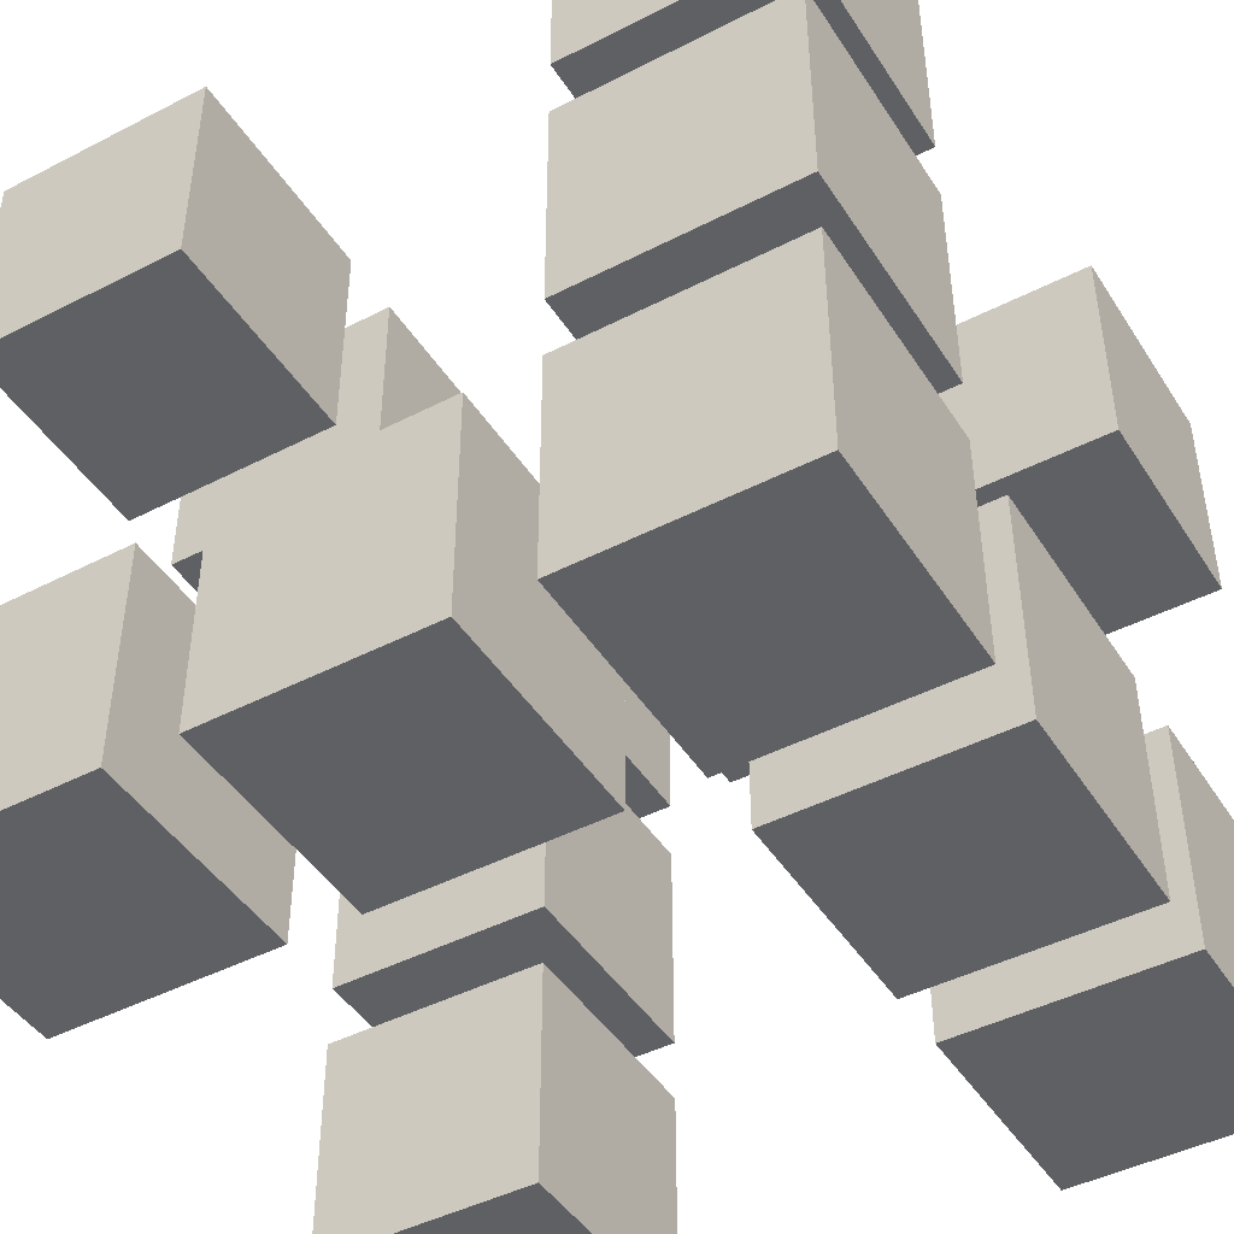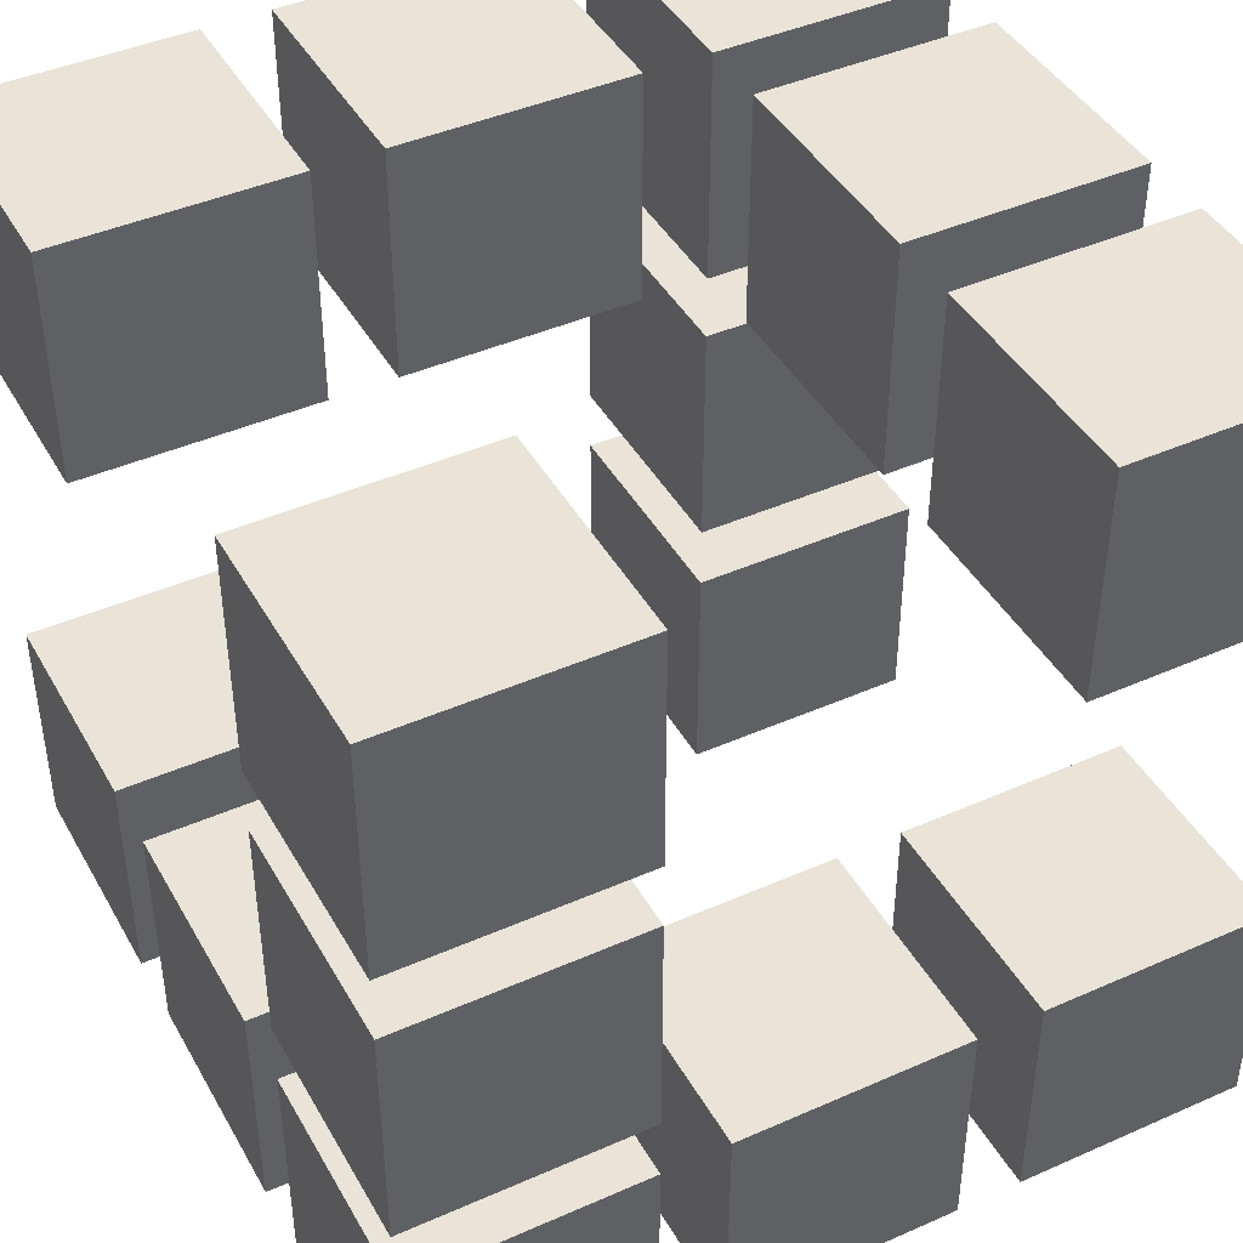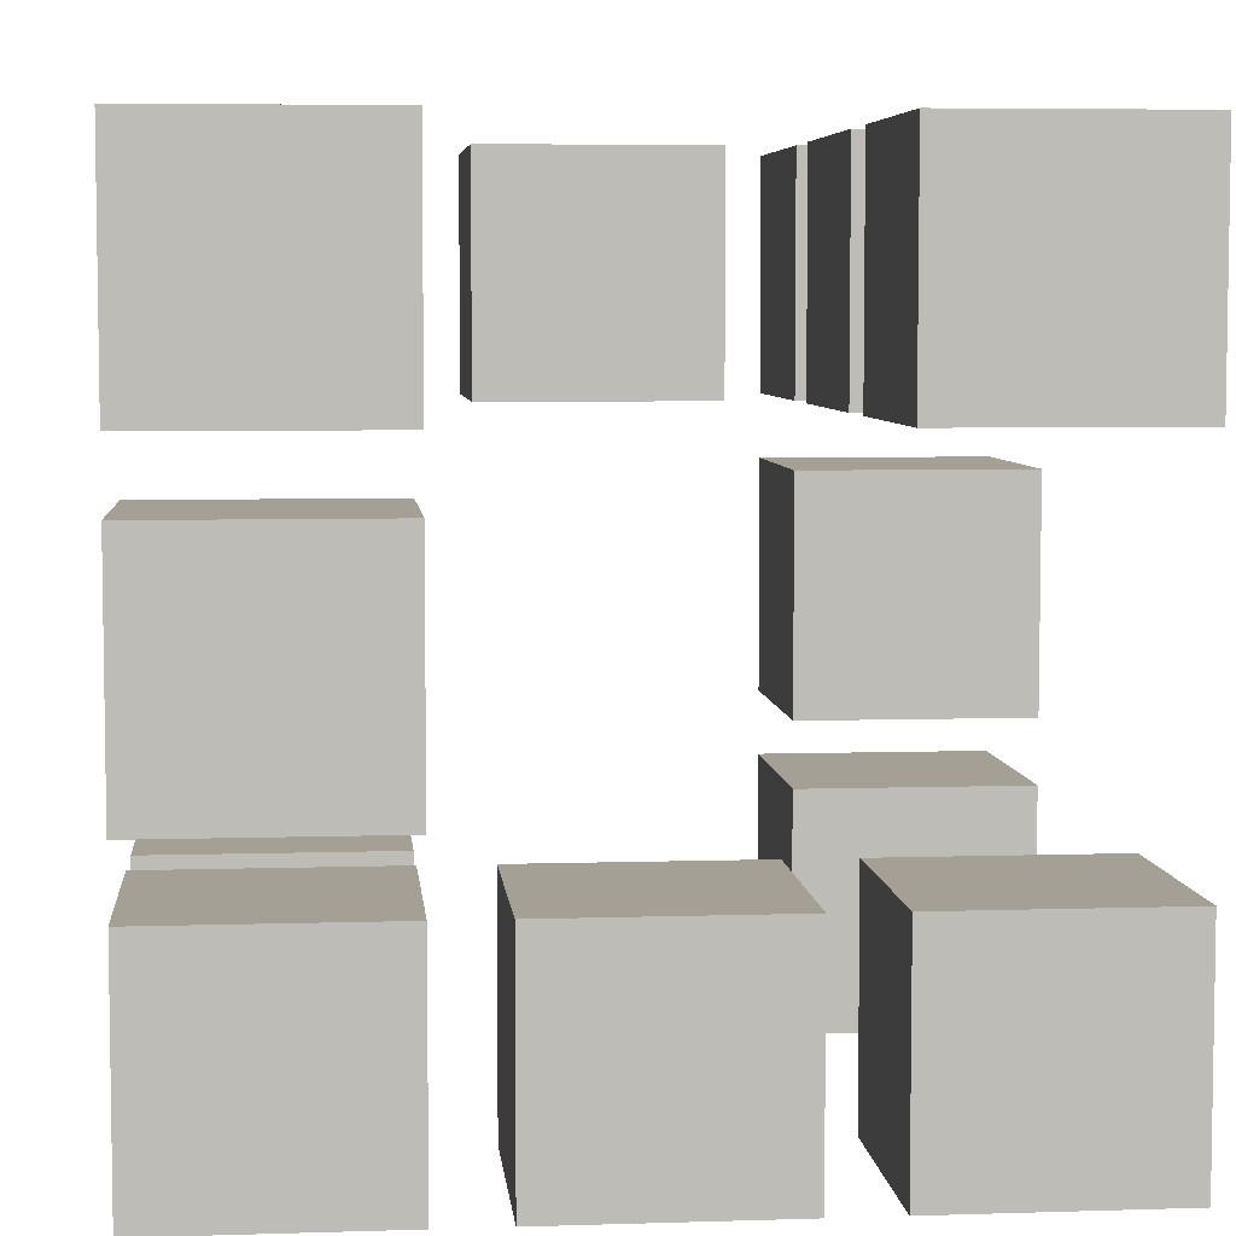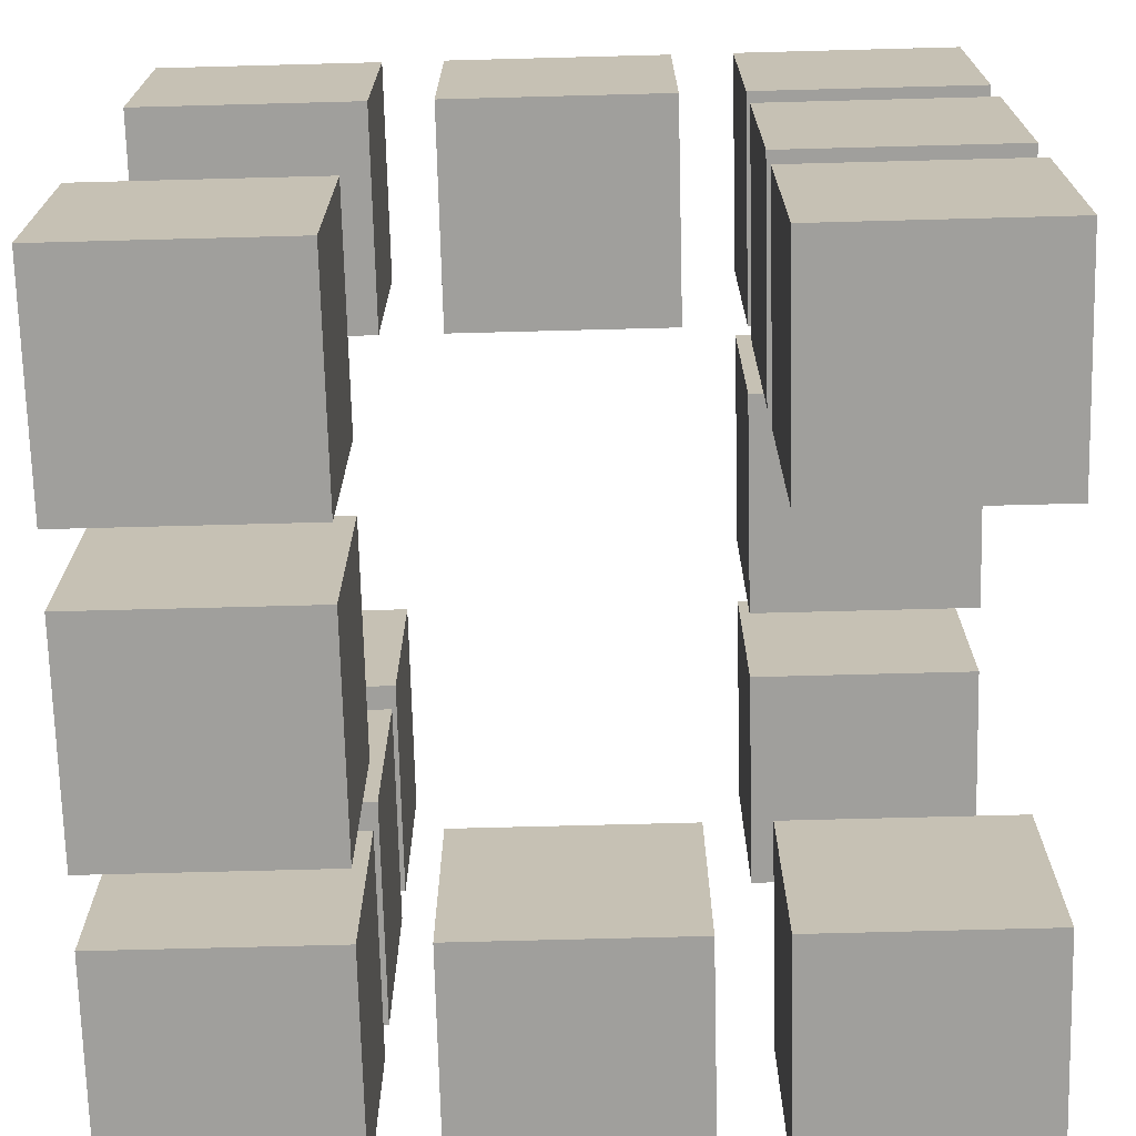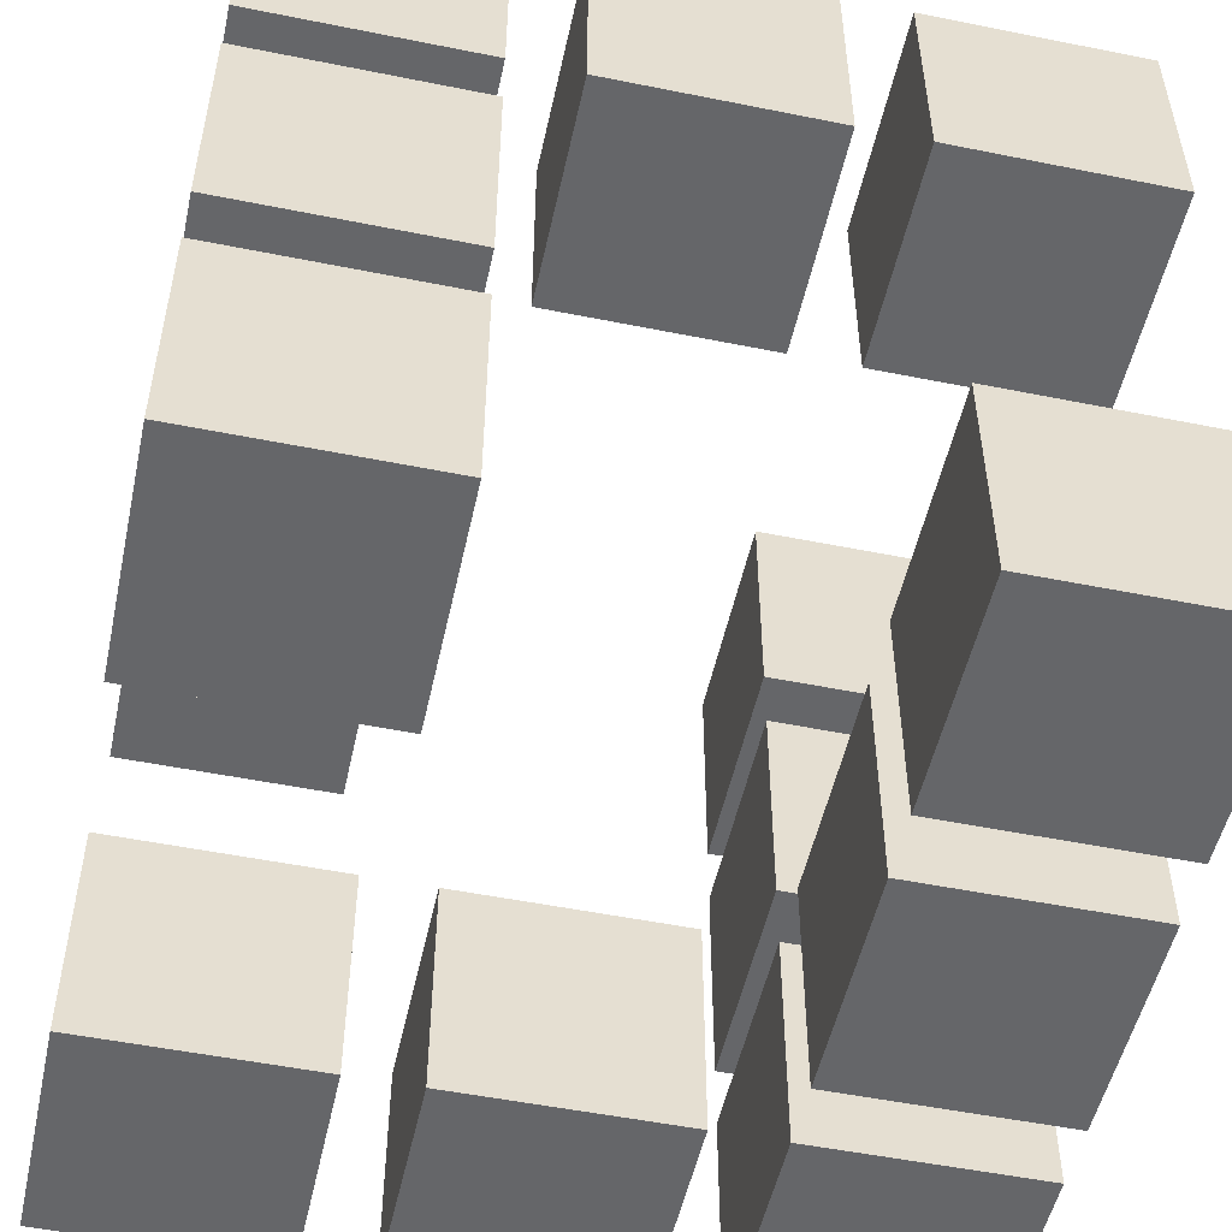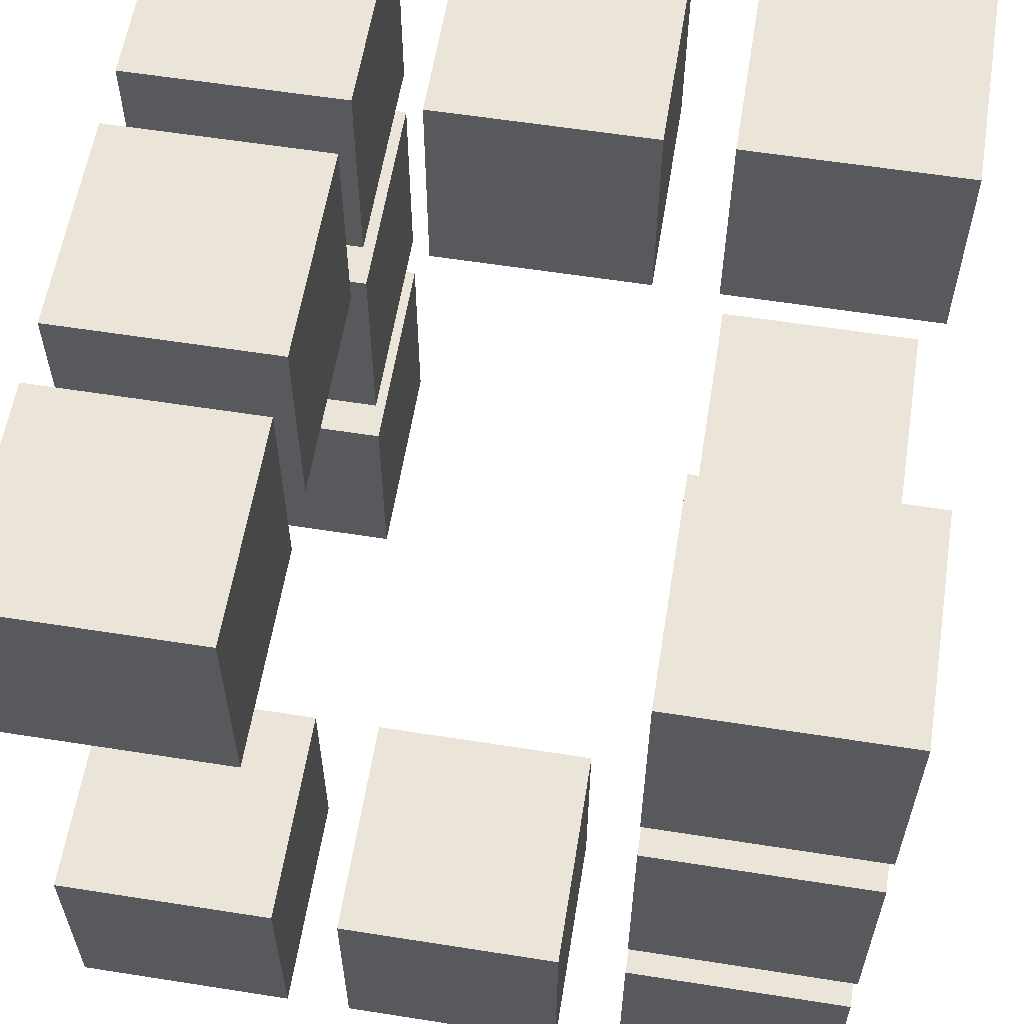
<metadata>
{"format":"obj","ext":"obj","renderer":"f3d","projection":"perspective","resolution":1024,"background":"white","views":[{"elev":-45.0,"azim":30.8,"up":"+Z"},{"elev":43.1,"azim":62.4,"up":"+Z"},{"elev":5.8,"azim":84.5,"up":"+Z"},{"elev":-71.2,"azim":-88.5,"up":"+Y"},{"elev":-51.9,"azim":-12.3,"up":"+Y"},{"elev":59.2,"azim":9.2,"up":"+Z"}]}
</metadata>
<code>
o Cube
v -0.2222 -0.5 0.2183
v -0.2222 -0.5 0.5
v -0.5 -0.5 0.5
v -0.5 -0.5 0.2183
v -0.2222 -0.2191 0.2183
v -0.2222 -0.2191 0.5
v -0.5 -0.2191 0.5
v -0.5 -0.2191 0.2183
v 0.5 -0.5 0.2183
v 0.5 -0.5 0.5
v 0.2222 -0.5 0.5
v 0.2222 -0.5 0.2183
v 0.5 -0.2191 0.2183
v 0.5 -0.2191 0.5
v 0.2222 -0.2191 0.5
v 0.2222 -0.2191 0.2183
v -0.2222 -0.1404 0.2183
v -0.2222 -0.1404 0.5
v -0.5 -0.1404 0.5
v -0.5 -0.1404 0.2183
v -0.2222 0.1404 0.2183
v -0.2222 0.1404 0.5
v -0.5 0.1404 0.5
v -0.5 0.1404 0.2183
v -0.2222 0.2191 0.2183
v -0.2222 0.2191 0.5
v -0.5 0.2191 0.5
v -0.5 0.2191 0.2183
v -0.2222 0.5 0.2183
v -0.2222 0.5 0.5
v -0.5 0.5 0.5
v -0.5 0.5 0.2183
v 0.1389 0.2191 0.2183
v 0.1389 0.2191 0.5
v -0.1389 0.2191 0.5
v -0.1389 0.2191 0.2183
v 0.1389 0.5 0.2183
v 0.1389 0.5 0.5
v -0.1389 0.5 0.5
v -0.1389 0.5 0.2183
v 0.5 0.2191 0.2183
v 0.5 0.2191 0.5
v 0.2222 0.2191 0.5
v 0.2222 0.2191 0.2183
v 0.5 0.5 0.2183
v 0.5 0.5 0.5
v 0.2222 0.5 0.5
v 0.2222 0.5 0.2183
v 0.5 -0.5 -0.1408
v 0.5 -0.5 0.1408
v 0.2222 -0.5 0.1408
v 0.2222 -0.5 -0.1408
v 0.5 -0.2191 -0.1408
v 0.5 -0.2191 0.1408
v 0.2222 -0.2191 0.1408
v 0.2222 -0.2191 -0.1408
v -0.2222 0.2191 -0.1408
v -0.2222 0.2191 0.1408
v -0.5 0.2191 0.1408
v -0.5 0.2191 -0.1408
v -0.2222 0.5 -0.1408
v -0.2222 0.5 0.1408
v -0.5 0.5 0.1408
v -0.5 0.5 -0.1408
v -0.2222 -0.5 -0.5
v -0.2222 -0.5 -0.2183
v -0.5 -0.5 -0.2183
v -0.5 -0.5 -0.5
v -0.2222 -0.2191 -0.5
v -0.2222 -0.2191 -0.2183
v -0.5 -0.2191 -0.2183
v -0.5 -0.2191 -0.5
v 0.1389 -0.5 -0.5
v 0.1389 -0.5 -0.2183
v -0.1389 -0.5 -0.2183
v -0.1389 -0.5 -0.5
v 0.1389 -0.2191 -0.5
v 0.1389 -0.2191 -0.2183
v -0.1389 -0.2191 -0.2183
v -0.1389 -0.2191 -0.5
v 0.5 -0.5 -0.5
v 0.5 -0.5 -0.2183
v 0.2222 -0.5 -0.2183
v 0.2222 -0.5 -0.5
v 0.5 -0.2191 -0.5
v 0.5 -0.2191 -0.2183
v 0.2222 -0.2191 -0.2183
v 0.2222 -0.2191 -0.5
v 0.5 -0.1404 -0.5
v 0.5 -0.1404 -0.2183
v 0.2222 -0.1404 -0.2183
v 0.2222 -0.1404 -0.5
v 0.5 0.1404 -0.5
v 0.5 0.1404 -0.2183
v 0.2222 0.1404 -0.2183
v 0.2222 0.1404 -0.5
v -0.2222 0.2191 -0.5
v -0.2222 0.2191 -0.2183
v -0.5 0.2191 -0.2183
v -0.5 0.2191 -0.5
v -0.2222 0.5 -0.5
v -0.2222 0.5 -0.2183
v -0.5 0.5 -0.2183
v -0.5 0.5 -0.5
v 0.5 0.2191 -0.5
v 0.5 0.2191 -0.2183
v 0.2222 0.2191 -0.2183
v 0.2222 0.2191 -0.5
v 0.5 0.5 -0.5
v 0.5 0.5 -0.2183
v 0.2222 0.5 -0.2183
v 0.2222 0.5 -0.5
f 1 2 3 4
f 5 8 7 6
f 1 5 6 2
f 2 6 7 3
f 3 7 8 4
f 5 1 4 8
f 9 10 11 12
f 13 16 15 14
f 9 13 14 10
f 10 14 15 11
f 11 15 16 12
f 13 9 12 16
f 17 18 19 20
f 21 24 23 22
f 17 21 22 18
f 18 22 23 19
f 19 23 24 20
f 21 17 20 24
f 25 26 27 28
f 29 32 31 30
f 25 29 30 26
f 26 30 31 27
f 27 31 32 28
f 29 25 28 32
f 33 34 35 36
f 37 40 39 38
f 33 37 38 34
f 34 38 39 35
f 35 39 40 36
f 37 33 36 40
f 41 42 43 44
f 45 48 47 46
f 41 45 46 42
f 42 46 47 43
f 43 47 48 44
f 45 41 44 48
f 49 50 51 52
f 53 56 55 54
f 49 53 54 50
f 50 54 55 51
f 51 55 56 52
f 53 49 52 56
f 57 58 59 60
f 61 64 63 62
f 57 61 62 58
f 58 62 63 59
f 59 63 64 60
f 61 57 60 64
f 65 66 67 68
f 69 72 71 70
f 65 69 70 66
f 66 70 71 67
f 67 71 72 68
f 69 65 68 72
f 73 74 75 76
f 77 80 79 78
f 73 77 78 74
f 74 78 79 75
f 75 79 80 76
f 77 73 76 80
f 81 82 83 84
f 85 88 87 86
f 81 85 86 82
f 82 86 87 83
f 83 87 88 84
f 85 81 84 88
f 89 90 91 92
f 93 96 95 94
f 89 93 94 90
f 90 94 95 91
f 91 95 96 92
f 93 89 92 96
f 97 98 99 100
f 101 104 103 102
f 97 101 102 98
f 98 102 103 99
f 99 103 104 100
f 101 97 100 104
f 105 106 107 108
f 109 112 111 110
f 105 109 110 106
f 106 110 111 107
f 107 111 112 108
f 109 105 108 112

</code>
